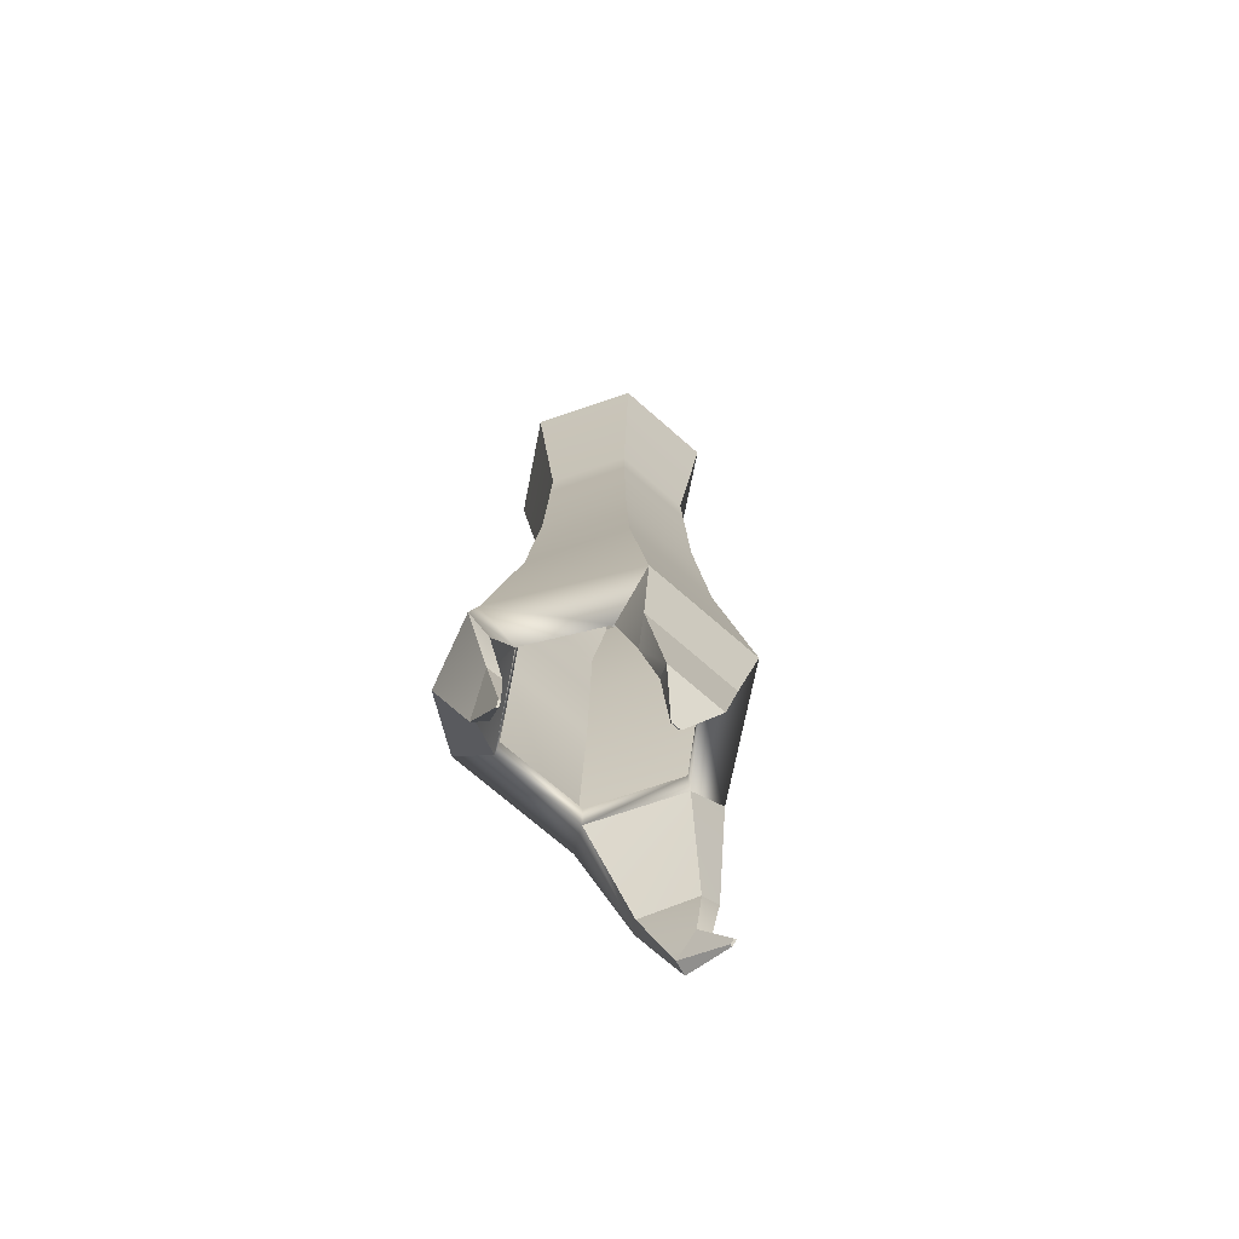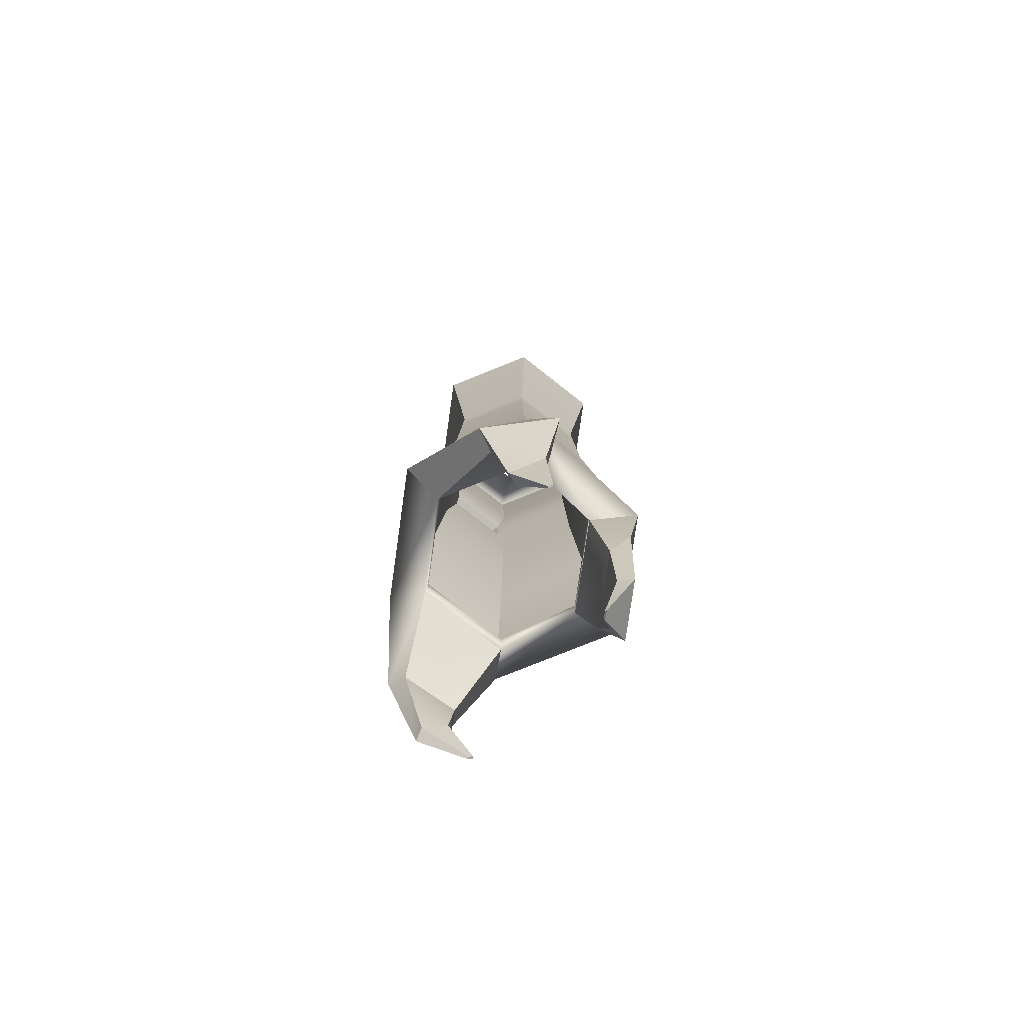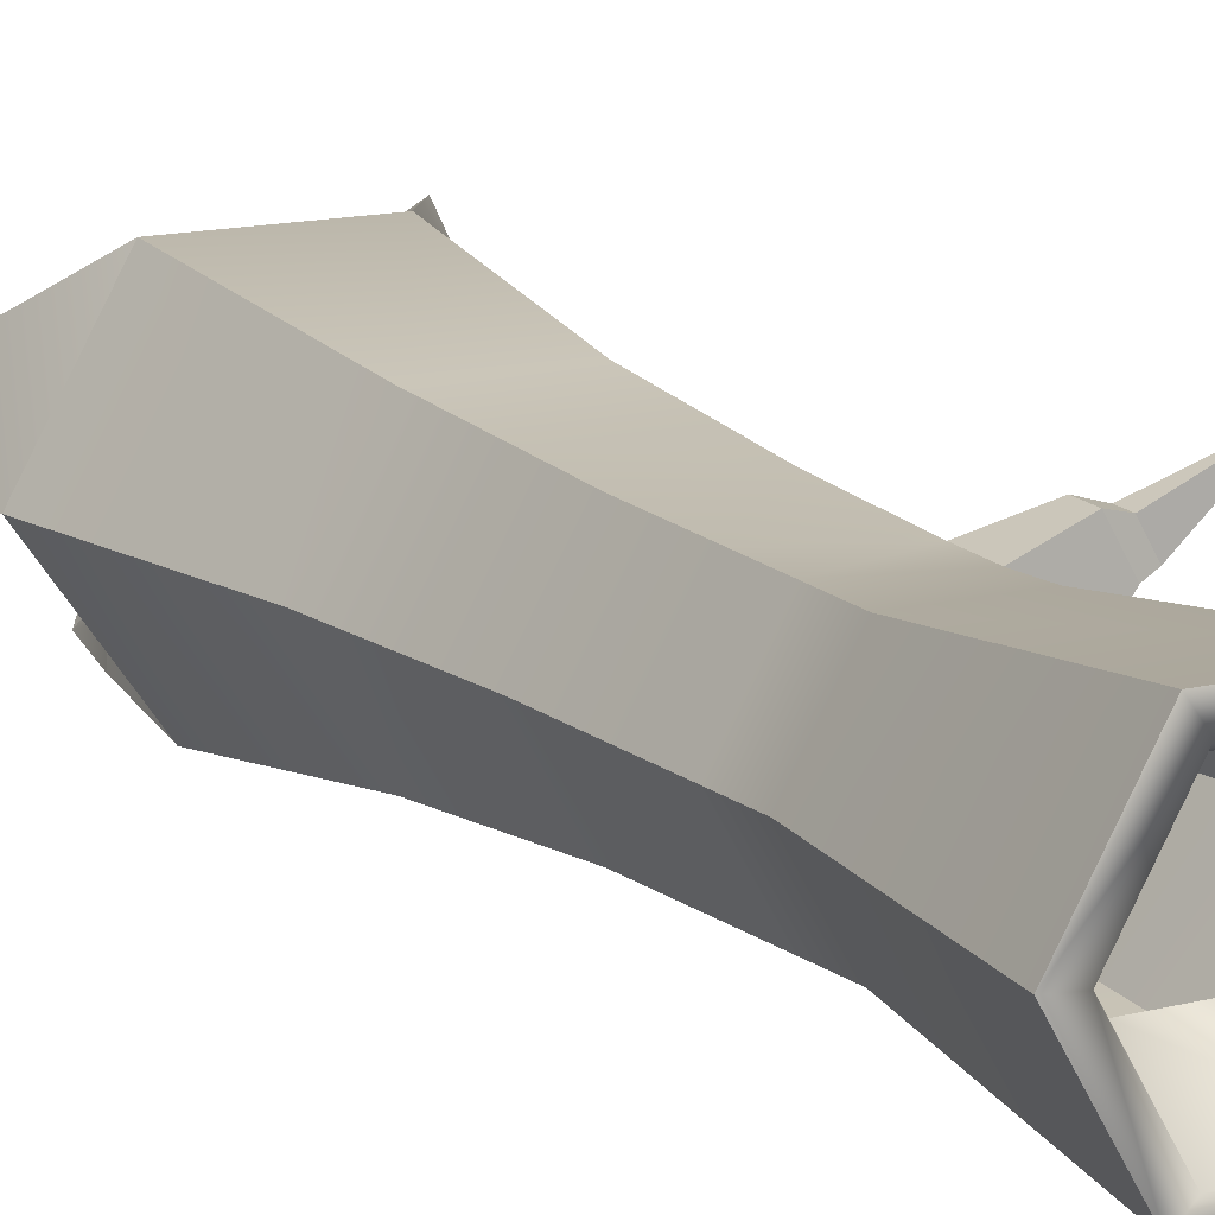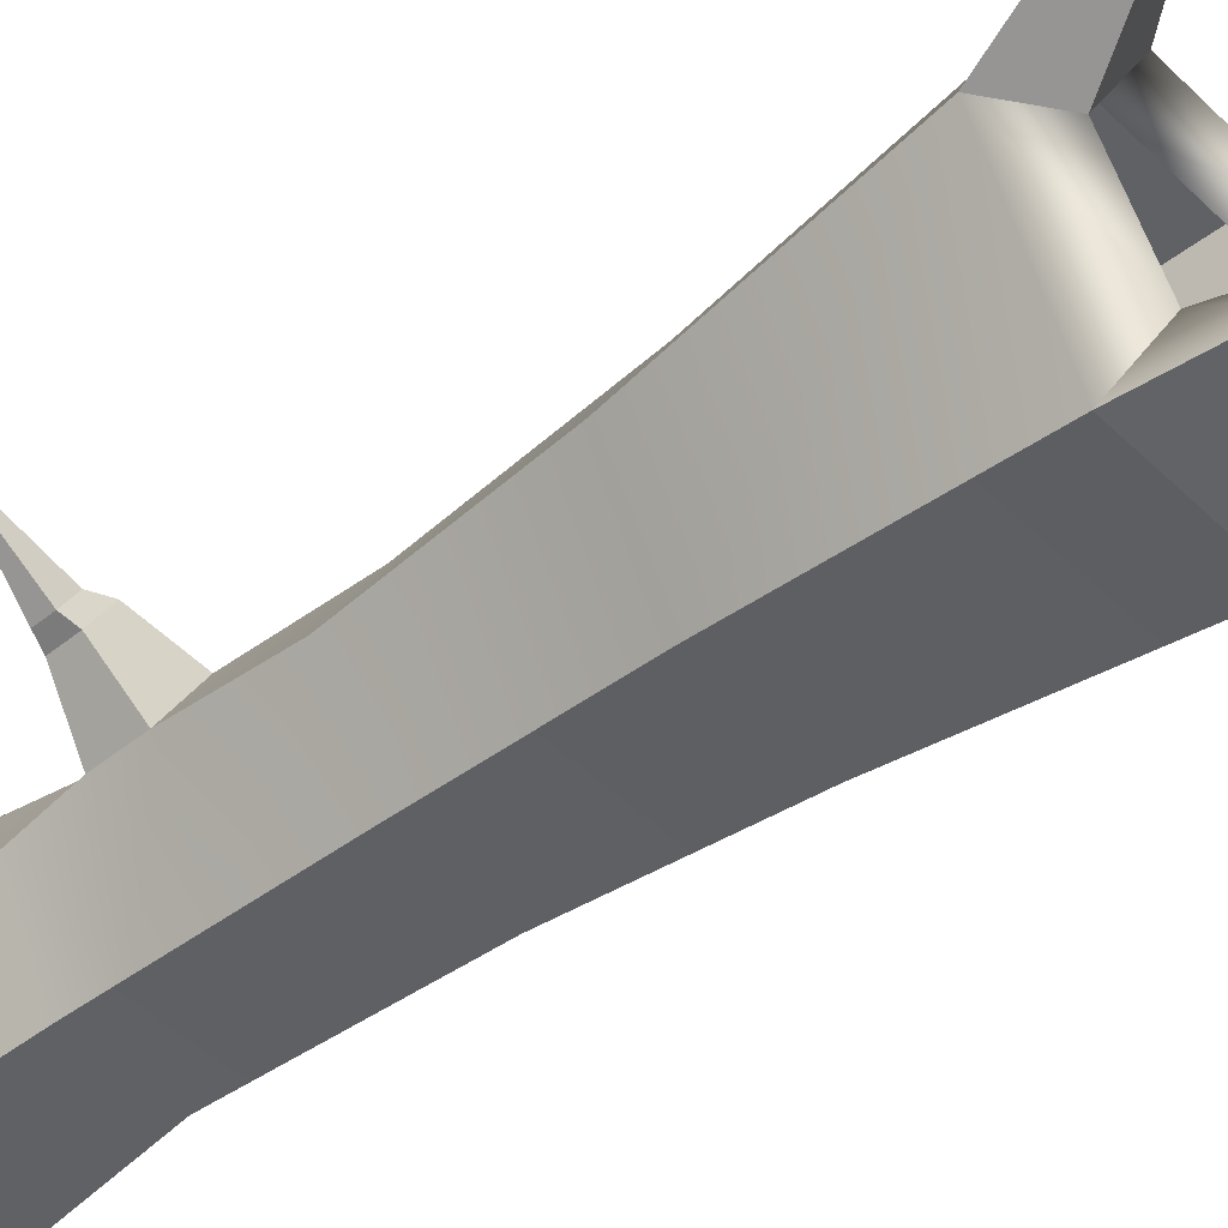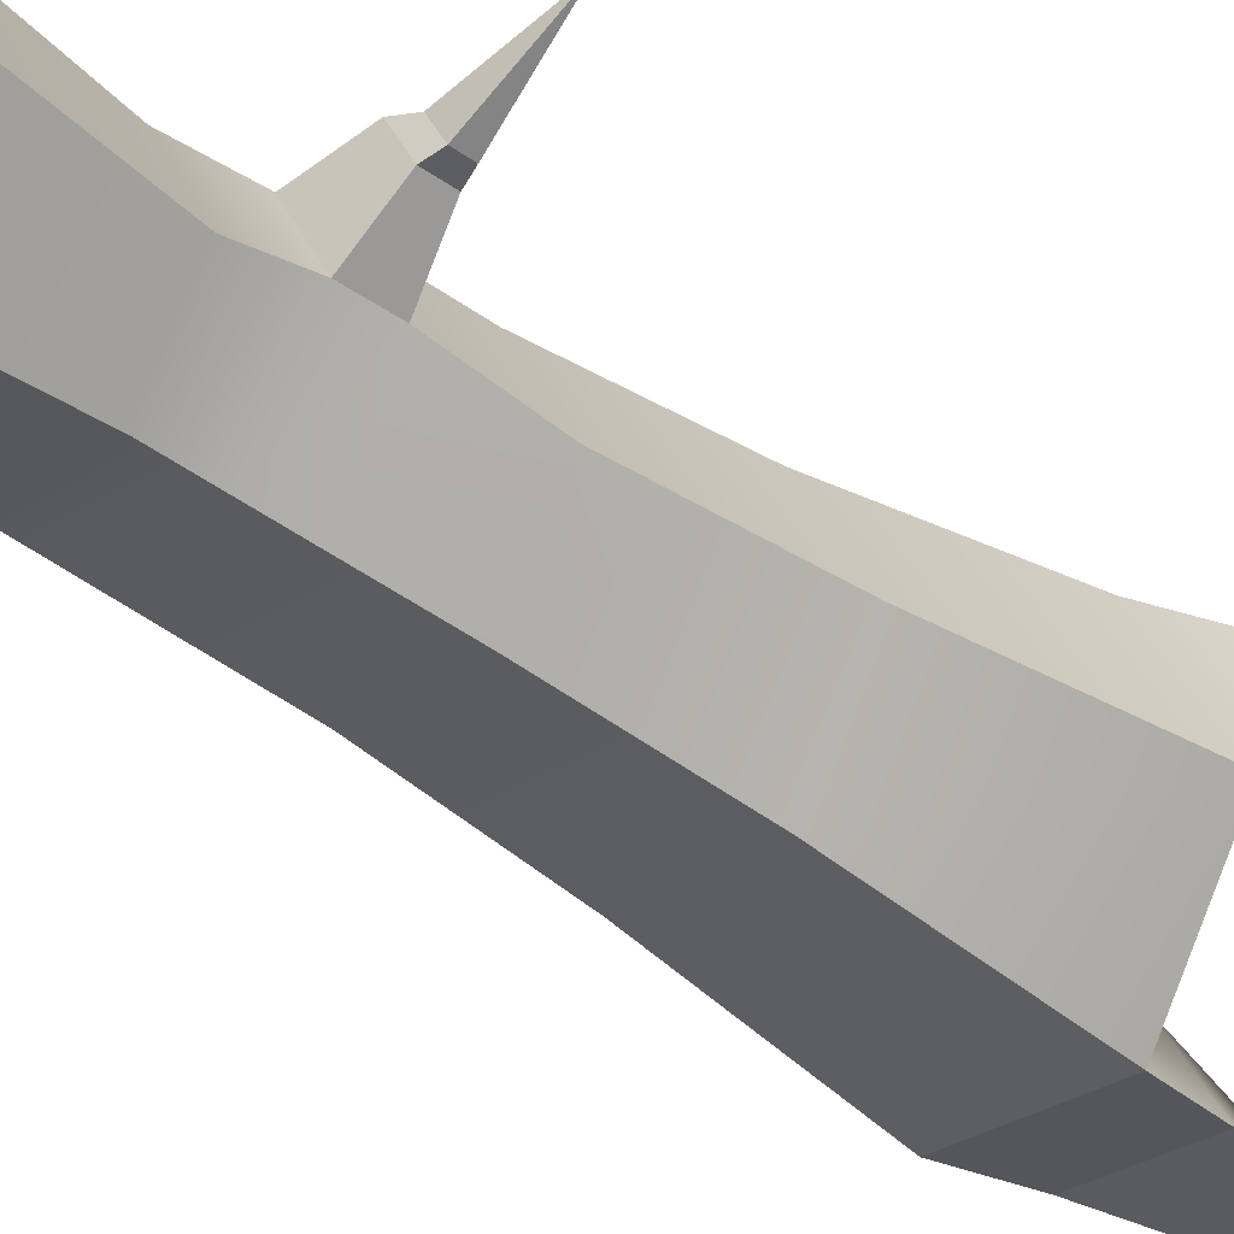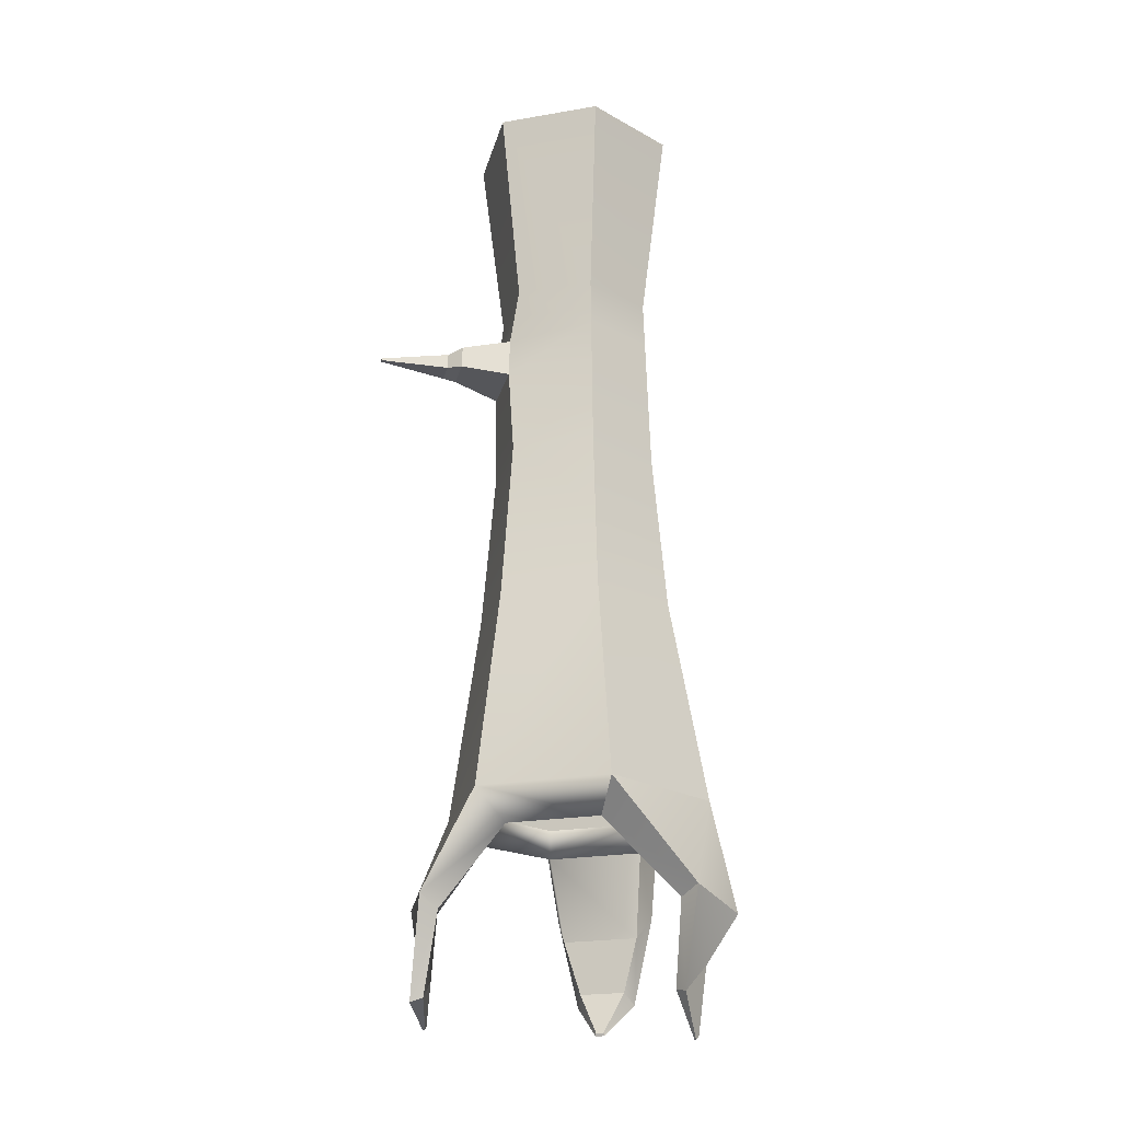
<metadata>
{"format":"obj","ext":"obj","renderer":"f3d","projection":"perspective","resolution":1024,"background":"white","views":[{"elev":-72.1,"azim":-41.2,"up":"+Z"},{"elev":-78.3,"azim":-98.1,"up":"+Z"},{"elev":14.4,"azim":-29.0,"up":"+Y"},{"elev":-45.2,"azim":131.5,"up":"+Y"},{"elev":-32.1,"azim":42.0,"up":"+Y"},{"elev":-22.6,"azim":-163.6,"up":"+Z"}]}
</metadata>
<code>
g default
v 0.5031 0.9315 -5.681
v -0.5614 0.9315 -5.681
v -1.101 -0.003678 -5.681
v -0.5614 -0.7934 -5.681
v 0.5185 -0.7934 -5.681
v 1.043 -0.003678 -5.681
v 0.5168 0.9508 -6.032
v -0.5853 0.9508 -6.032
v -1.136 -0.003678 -6.032
v -0.5853 -0.7852 -6.032
v 0.5168 -0.7852 -6.032
v 1.068 -0.003678 -6.032
v 0.7477 1.351 -5.692
v -0.8161 1.351 -5.692
v -1.598 -0.003677 -5.692
v -0.6548 -1.358 -5.692
v 0.7477 -1.358 -5.692
v 1.53 -0.003678 -5.692
v 0.584 1.011 -3.267
v -0.584 1.011 -3.267
v -1.168 0 -3.267
v -0.584 -1.011 -3.267
v 0.584 -1.011 -3.267
v 1.168 -0 -3.267
v 0.5 0.866 -1.365
v -0.5 0.866 -1.365
v -1 0 -1.365
v -0.5 -0.866 -1.365
v 0.5 -0.866 -1.365
v 1 -0 -1.365
v 0.4634 0.8027 0.8026
v -0.4634 0.8027 0.8026
v -0.9268 0 0.8026
v -0.4634 -0.8027 0.8026
v 0.4634 -0.8027 0.8026
v 0.9268 0 0.8026
v 0.6182 1.071 3.189
v -0.6182 1.071 3.189
v -1.236 0 3.189
v -0.6182 -1.071 3.189
v 0.6182 -1.071 3.189
v 1.236 -0 3.189
v -1.348 0.4429 -6.874
v -1.548 -0.205 -7.012
v -1.836 -0.2401 -6.948
v -1.576 0.601 -6.768
v -0.4737 -0.9872 -6.988
v 0.4053 -0.9872 -6.988
v 0.5364 -1.214 -6.717
v -0.6048 -1.214 -6.717
v 1.558 0.4363 -6.981
v 1.264 1.028 -6.966
v 1.418 1.211 -6.812
v 1.799 0.4422 -6.832
v -1.197 0.1434 -7.818
v -1.313 -0.1455 -7.562
v -1.481 -0.1274 -7.523
v -1.33 0.2477 -7.856
v -1.318 -0.1659 -8.315
v -1.336 -0.2088 -8.277
v -1.36 -0.2061 -8.271
v -1.338 -0.1504 -8.321
v 1.519 0.4956 -7.644
v 1.505 0.7708 -7.879
v 1.648 0.8093 -7.926
v 1.667 0.452 -7.621
v 1.668 0.1948 -8.096
v 1.666 0.2413 -8.136
v 1.69 0.2478 -8.144
v 1.693 0.1874 -8.092
v -0.2974 -1.059 -7.598
v 0.2289 -1.059 -7.598
v 0.3074 -1.232 -7.719
v -0.3759 -1.232 -7.719
v -0.07799 -0.9398 -8.067
v 0.00956 -0.9398 -8.067
v 0.02262 -0.9557 -8.098
v -0.09105 -0.9557 -8.098
v -0.07799 -0.9398 -8.067
v 0.00956 -0.9398 -8.067
v 0.02262 -0.9557 -8.098
v -0.09105 -0.9557 -8.098
v 0.9804 0.09408 -0.2945
v 0.4831 -0.8367 -0.3614
v -0.4831 -0.8367 -0.3614
v -0.9661 0 -0.3614
v -0.4831 0.8367 -0.3614
v 0.606 0.7426 -0.2945
v 0.9648 0.09408 0.1667
v 0.473 -0.8193 0.2336
v -0.473 -0.8193 0.2336
v -0.946 0 0.2336
v -0.473 0.8193 0.2336
v 0.5982 0.7291 0.1667
v 1.079 -0 -2.261
v 0.5396 -0.9346 -2.261
v -0.5396 -0.9346 -2.261
v -1.079 0 -2.261
v -0.5396 0.9346 -2.261
v 0.5396 0.9346 -2.261
v 1.163 0.9102 -0.1863
v 1.377 0.5387 -0.1863
v 1.158 0.9024 0.07788
v 1.368 0.5387 0.07788
v 1.368 0.8533 -0.1458
v 1.517 0.5956 -0.1458
v 1.365 0.8479 0.03743
v 1.511 0.5956 0.03743
v 2.138 1.131 -0.06693
v 2.159 1.096 -0.06693
v 2.138 1.131 -0.04146
v 2.158 1.096 -0.04146
g polySurface1 pCylinder1
f 1 2 7
f 7 2 8
f 2 3 8
f 8 3 9
f 4 10 3
f 3 10 9
f 5 11 4
f 4 11 10
f 5 6 11
f 11 6 12
f 1 7 6
f 6 7 12
f 7 8 13
f 13 8 14
f 59 60 62
f 62 60 61
f 9 10 15
f 15 10 16
f 79 80 82
f 82 80 81
f 12 18 11
f 11 18 17
f 67 68 70
f 70 68 69
f 14 20 13
f 13 20 19
f 15 21 14
f 14 21 20
f 15 16 21
f 21 16 22
f 16 17 22
f 22 17 23
f 17 18 23
f 23 18 24
f 13 19 18
f 18 19 24
f 19 20 100
f 100 20 99
f 20 21 99
f 99 21 98
f 21 22 98
f 98 22 97
f 22 23 97
f 97 23 96
f 23 24 96
f 96 24 95
f 24 19 95
f 95 19 100
f 26 87 25
f 25 87 88
f 26 27 87
f 87 27 86
f 27 28 86
f 86 28 85
f 28 29 85
f 85 29 84
f 29 30 84
f 84 30 83
f 25 88 30
f 30 88 83
f 31 32 37
f 37 32 38
f 32 33 38
f 38 33 39
f 33 34 39
f 39 34 40
f 34 35 40
f 40 35 41
f 35 36 41
f 41 36 42
f 36 31 42
f 42 31 37
f 8 9 43
f 43 9 44
f 15 45 9
f 9 45 44
f 14 46 15
f 15 46 45
f 14 8 46
f 46 8 43
f 10 11 47
f 47 11 48
f 17 49 11
f 11 49 48
f 17 16 49
f 49 16 50
f 16 10 50
f 50 10 47
f 7 52 12
f 12 52 51
f 13 53 7
f 7 53 52
f 13 18 53
f 53 18 54
f 18 12 54
f 54 12 51
f 44 56 43
f 43 56 55
f 45 57 44
f 44 57 56
f 45 46 57
f 57 46 58
f 46 43 58
f 58 43 55
f 56 60 55
f 55 60 59
f 57 61 56
f 56 61 60
f 57 58 61
f 61 58 62
f 58 55 62
f 62 55 59
f 51 52 63
f 63 52 64
f 53 65 52
f 52 65 64
f 54 66 53
f 53 66 65
f 54 51 66
f 66 51 63
f 64 68 63
f 63 68 67
f 64 65 68
f 68 65 69
f 65 66 69
f 69 66 70
f 63 67 66
f 66 67 70
f 47 48 71
f 71 48 72
f 49 73 48
f 48 73 72
f 49 50 73
f 73 50 74
f 50 47 74
f 74 47 71
f 71 72 75
f 75 72 76
f 72 73 76
f 76 73 77
f 73 74 77
f 77 74 78
f 71 75 74
f 74 75 78
f 75 76 79
f 79 76 80
f 80 76 81
f 76 77 81
f 81 77 82
f 77 78 82
f 82 78 79
f 78 75 79
f 84 83 90
f 90 83 89
f 85 84 91
f 91 84 90
f 86 85 92
f 92 85 91
f 87 86 93
f 93 86 92
f 87 93 88
f 88 93 94
f 110 109 112
f 112 109 111
f 89 36 90
f 90 36 35
f 91 90 34
f 34 90 35
f 92 91 33
f 33 91 34
f 93 92 32
f 32 92 33
f 94 93 31
f 31 93 32
f 89 94 36
f 36 94 31
f 96 95 29
f 29 95 30
f 97 96 28
f 28 96 29
f 98 97 27
f 27 97 28
f 99 98 26
f 26 98 27
f 100 99 25
f 25 99 26
f 95 100 30
f 30 100 25
f 83 88 102
f 102 88 101
f 94 103 88
f 88 103 101
f 89 104 94
f 94 104 103
f 89 83 104
f 104 83 102
f 101 105 102
f 102 105 106
f 103 107 101
f 101 107 105
f 103 104 107
f 107 104 108
f 104 102 108
f 108 102 106
f 110 106 109
f 106 105 109
f 109 105 111
f 105 107 111
f 112 111 108
f 107 108 111
f 110 112 106
f 108 106 112
g default
v 0.51 0.8834 3.251
v -0.51 0.8834 3.251
v -1.02 -0 3.251
v -0.51 -0.8834 3.251
v 0.51 -0.8834 3.251
v 1.02 -0 3.251
v 0.2945 0.51 2.313
v -0.2945 0.51 2.313
v -0.5889 -0 2.313
v -0.2945 -0.51 2.313
v 0.2945 -0.51 2.313
v 0.5889 -0 2.313
v 0.6182 1.071 3.189
v -0.6182 1.071 3.189
v -1.236 0 3.189
v -0.6182 -1.071 3.189
v 0.6182 -1.071 3.189
v 1.236 -0 3.189
g pCylinder1 polySurface2
f 125 126 113
f 113 126 114
f 126 127 114
f 114 127 115
f 127 128 115
f 115 128 116
f 128 129 116
f 116 129 117
f 129 130 117
f 117 130 118
f 130 125 118
f 118 125 113
f 113 114 119
f 119 114 120
f 114 115 120
f 120 115 121
f 115 116 121
f 121 116 122
f 116 117 122
f 122 117 123
f 117 118 123
f 123 118 124
f 118 113 124
f 124 113 119

</code>
